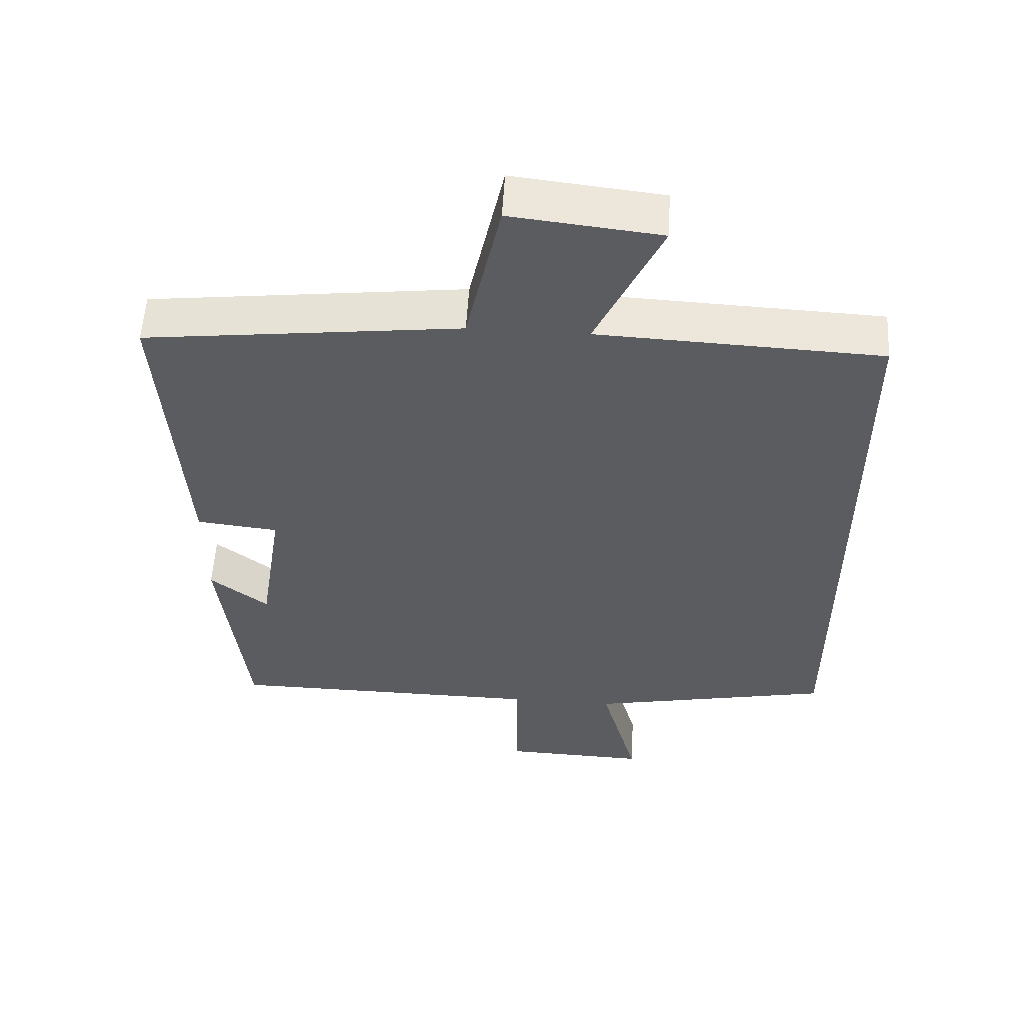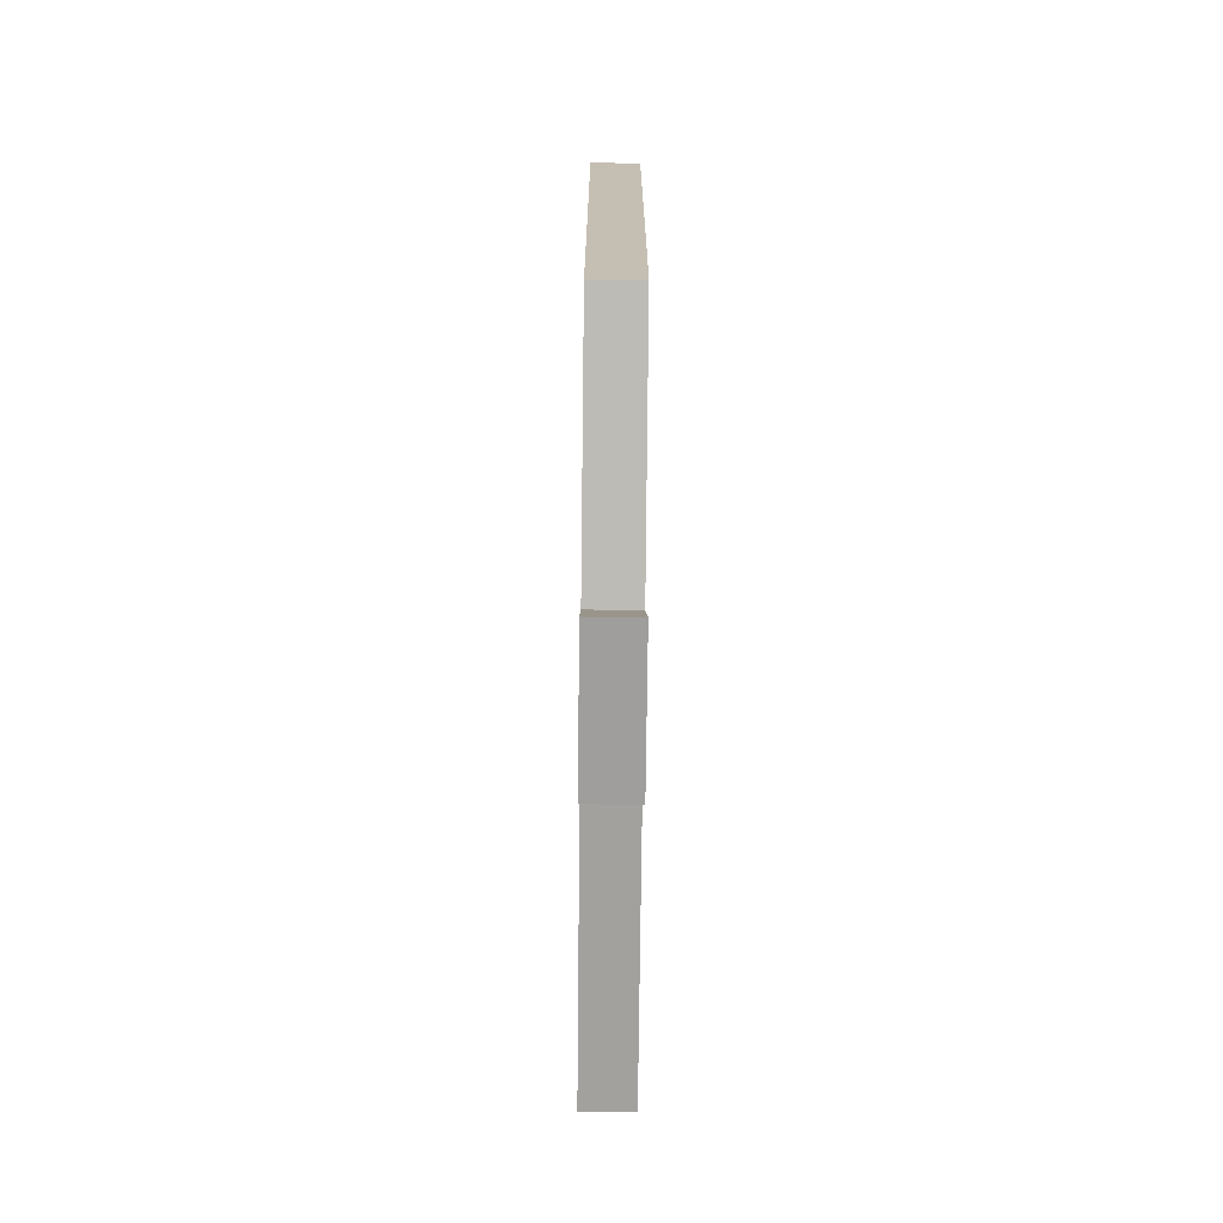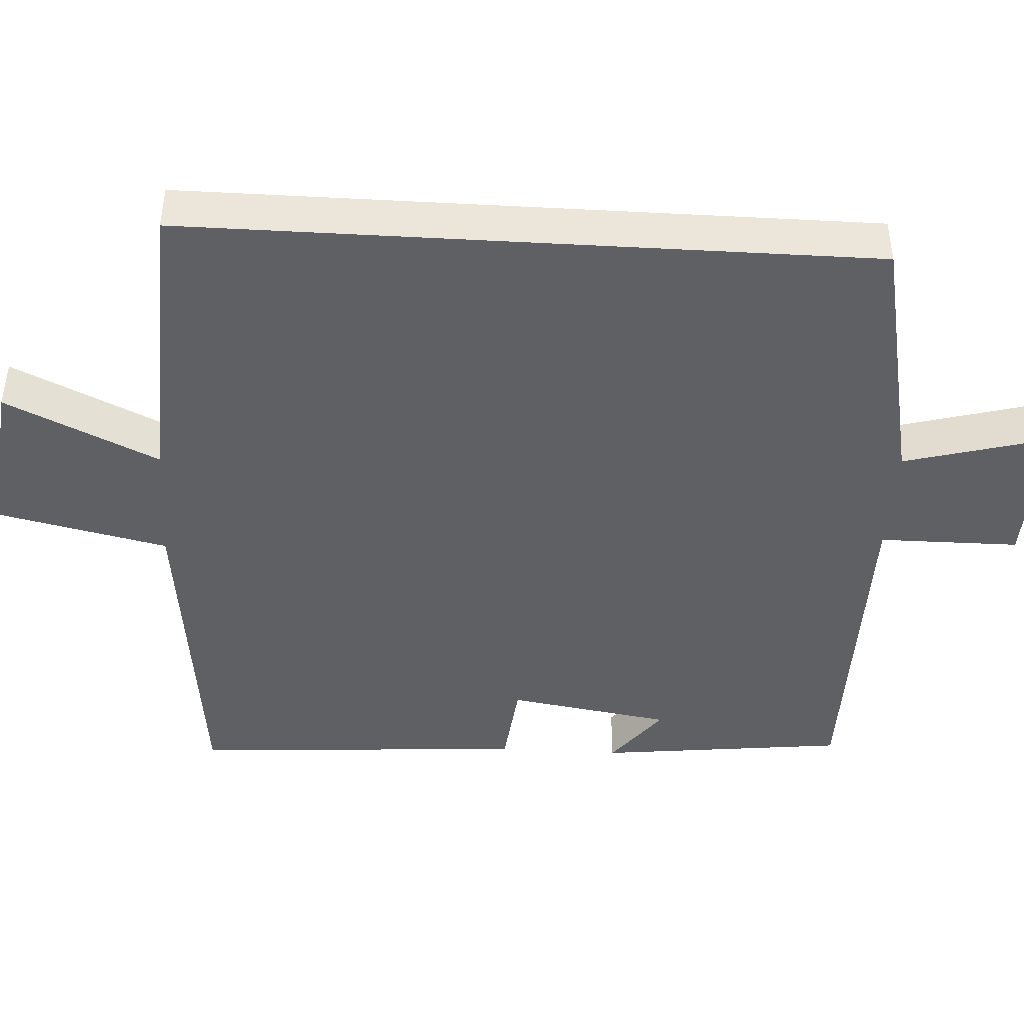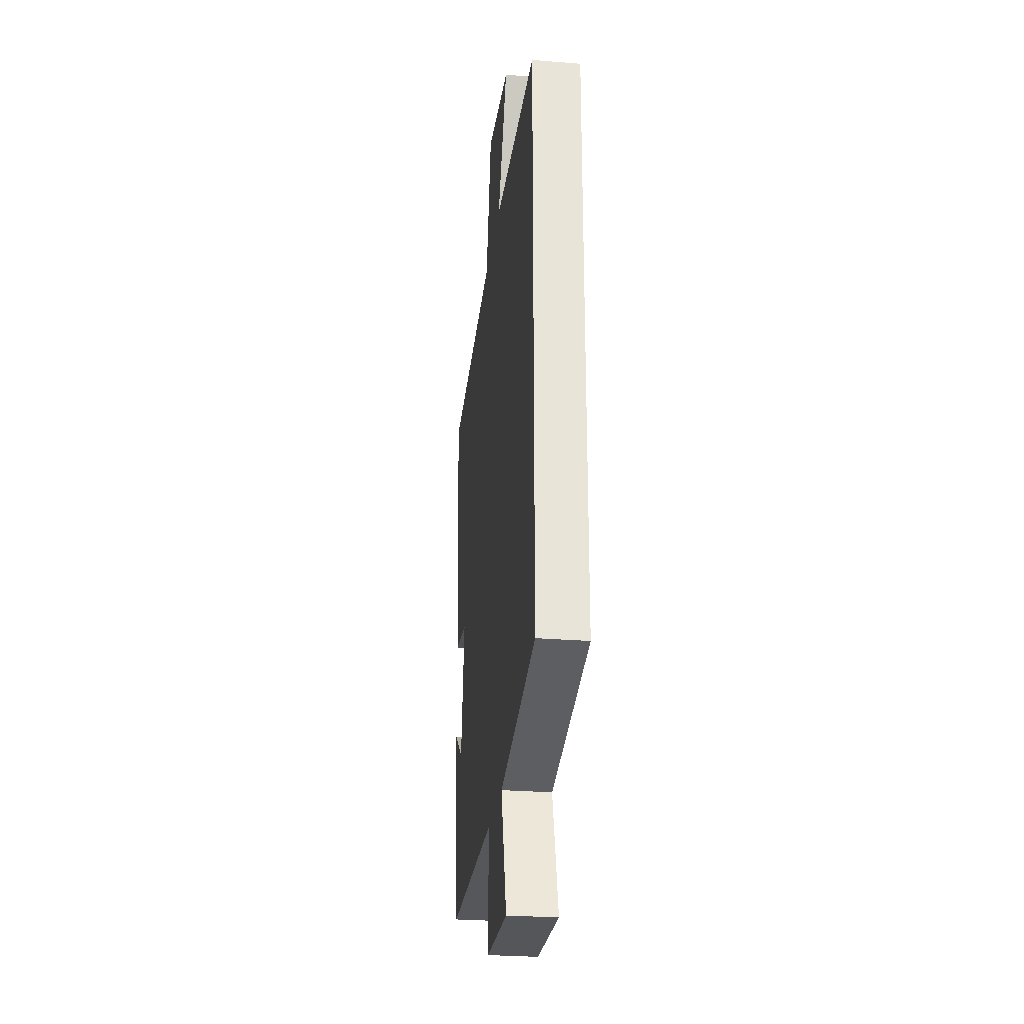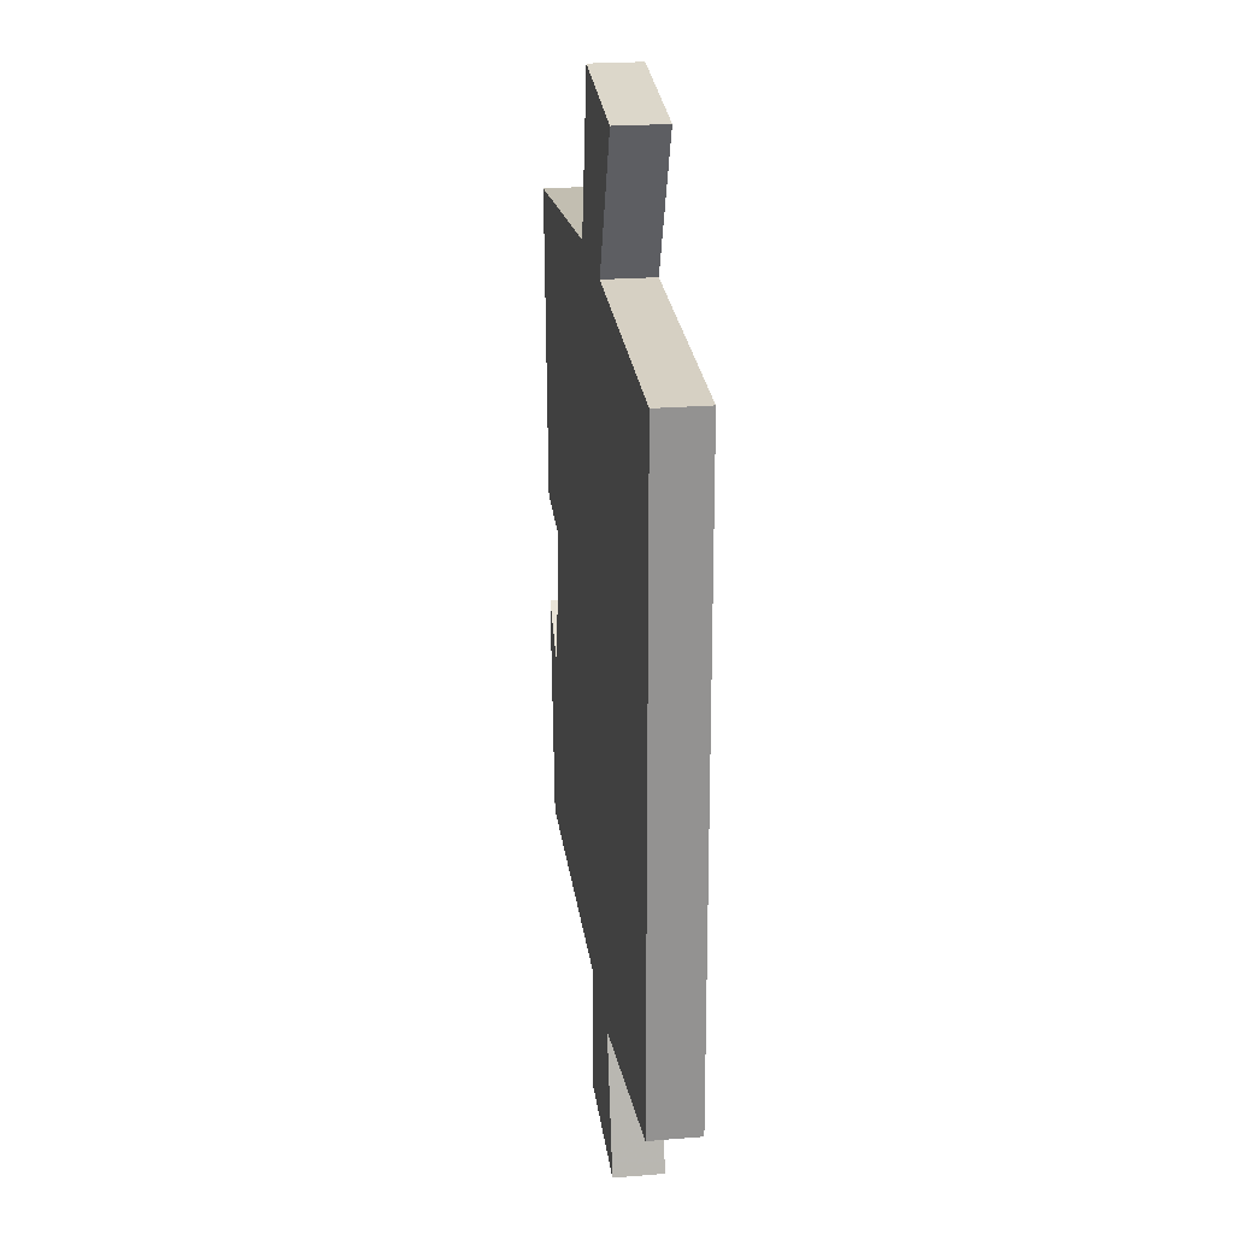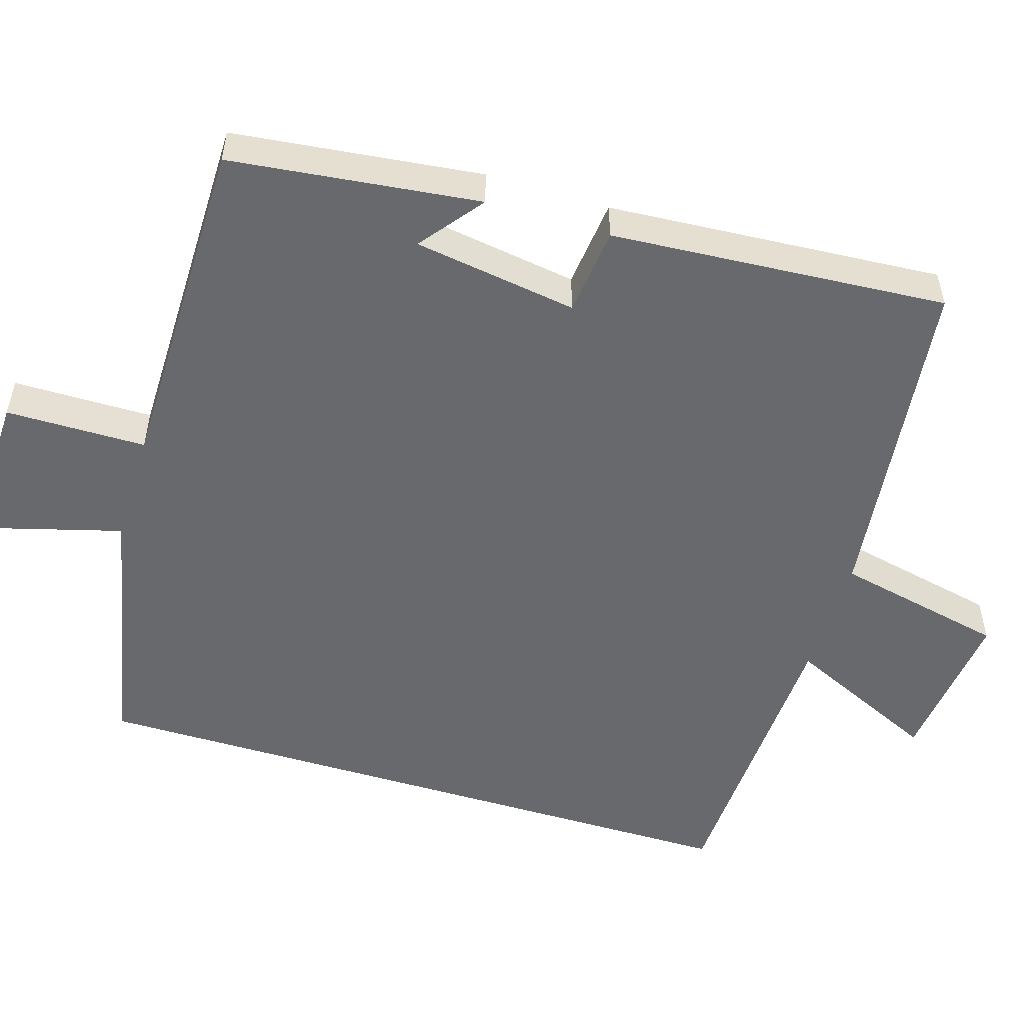
<metadata>
{"format":"obj","ext":"obj","renderer":"f3d","projection":"perspective","resolution":1024,"background":"white","views":[{"elev":55.2,"azim":3.4,"up":"+Z"},{"elev":-72.5,"azim":89.4,"up":"+Z"},{"elev":-44.2,"azim":86.6,"up":"+Y"},{"elev":-27.5,"azim":82.9,"up":"+Z"},{"elev":23.9,"azim":82.4,"up":"+Z"},{"elev":-52.7,"azim":-107.0,"up":"+Y"}]}
</metadata>
<code>
v 0.5 0.07 -0.428
v 0.15 0.07 -0.5
v 0.203 0.07 -0.693
v -0.003 0.07 -0.687
v -0.004 0.07 -0.5
v -0.462 0.07 -0.497
v -0.5 0.07 -0.166
v -0.416 0.07 -0.231
v -0.382 0.07 -0.013
v -0.5 0.07 0
v -0.53 0.07 0.447
v -0.076 0.07 0.5
v -0.026 0.07 0.728
v 0.188 0.07 0.704
v 0.094 0.07 0.5
v 0.5 0.07 0.482
v 0.5 0 -0.428
v 0.15 0 -0.5
v 0.203 0 -0.693
v -0.003 0 -0.687
v -0.004 0 -0.5
v -0.462 0 -0.497
v -0.5 0 -0.166
v -0.416 0 -0.231
v -0.382 0 -0.013
v -0.5 0 0
v -0.53 0 0.447
v -0.076 0 0.5
v -0.026 0 0.728
v 0.188 0 0.704
v 0.094 0 0.5
v 0.5 0 0.482
f 15 16 1 2
f 12 13 14 15
f 11 12 15
f 10 11 15
f 9 10 15
f 8 9 15 2
f 6 7 8
f 5 6 8 2
f 2 3 4 5
f 18 17 32 31
f 31 30 29 28
f 31 28 27
f 31 27 26
f 31 26 25
f 18 31 25 24
f 24 23 22
f 18 24 22 21
f 21 20 19 18
f 1 17 18 2
f 2 18 19 3
f 3 19 20 4
f 4 20 21 5
f 5 21 22 6
f 6 22 23 7
f 7 23 24 8
f 8 24 25 9
f 9 25 26 10
f 10 26 27 11
f 11 27 28 12
f 12 28 29 13
f 13 29 30 14
f 14 30 31 15
f 15 31 32 16
f 16 32 17 1

</code>
